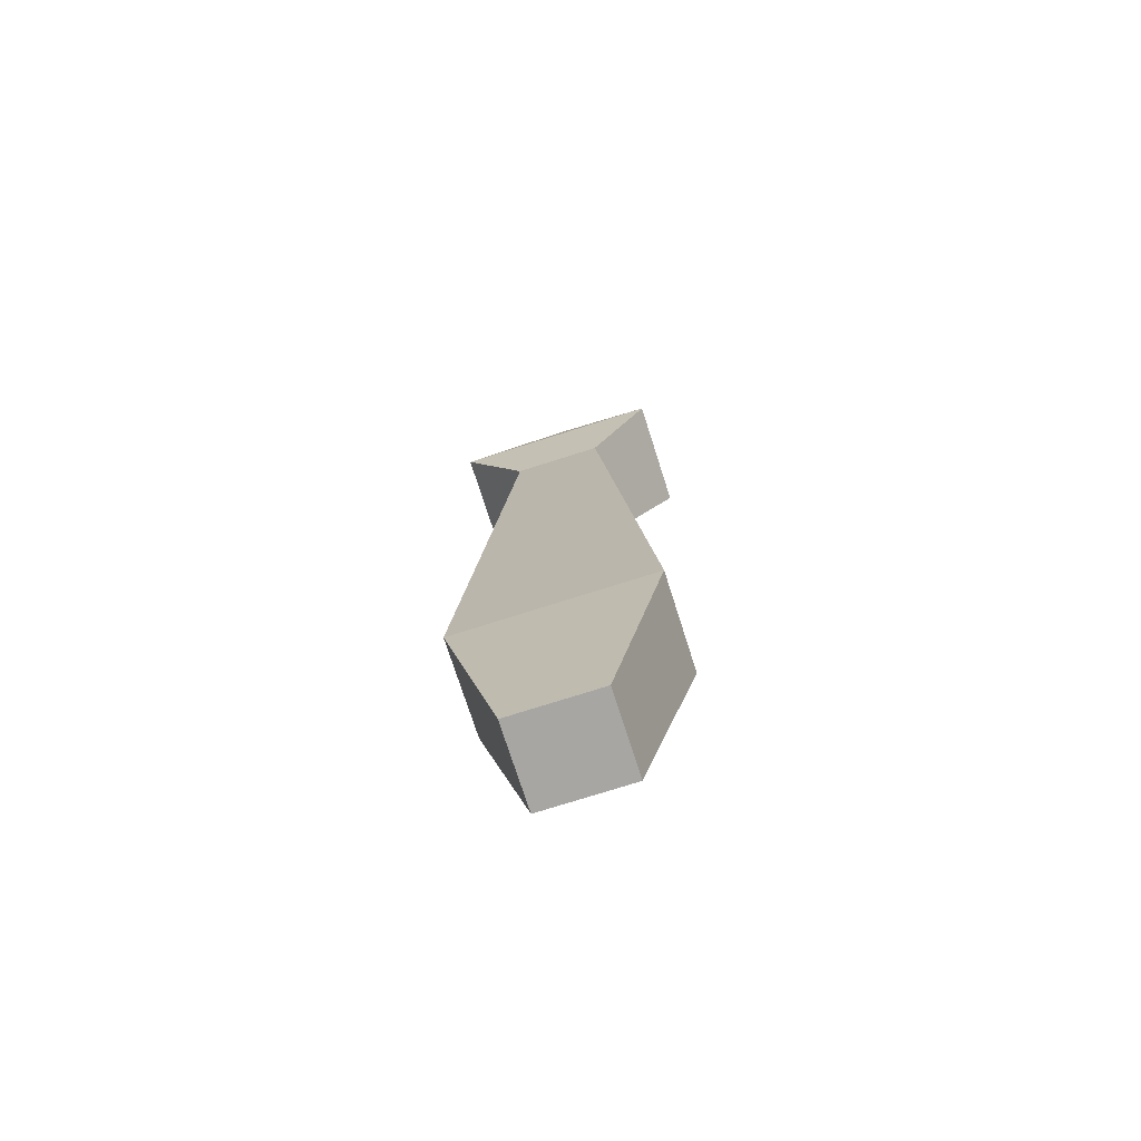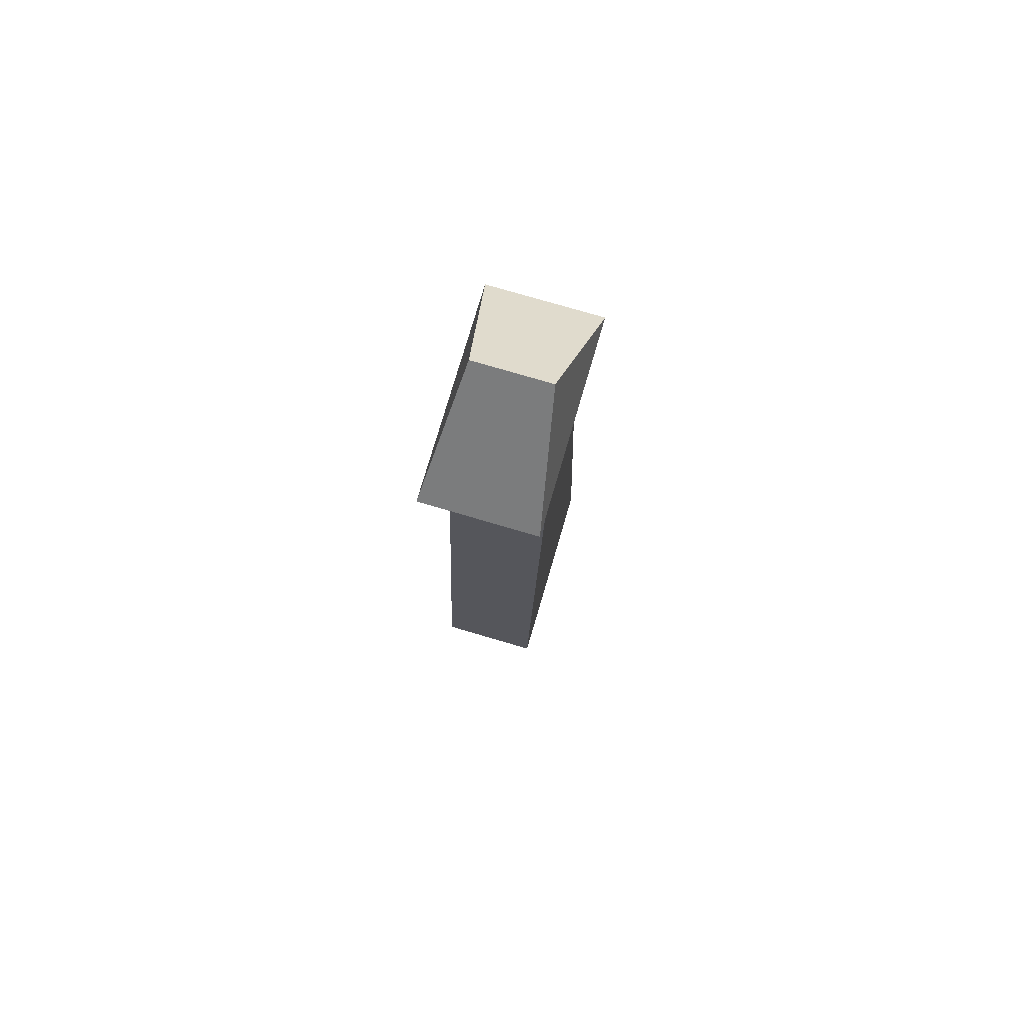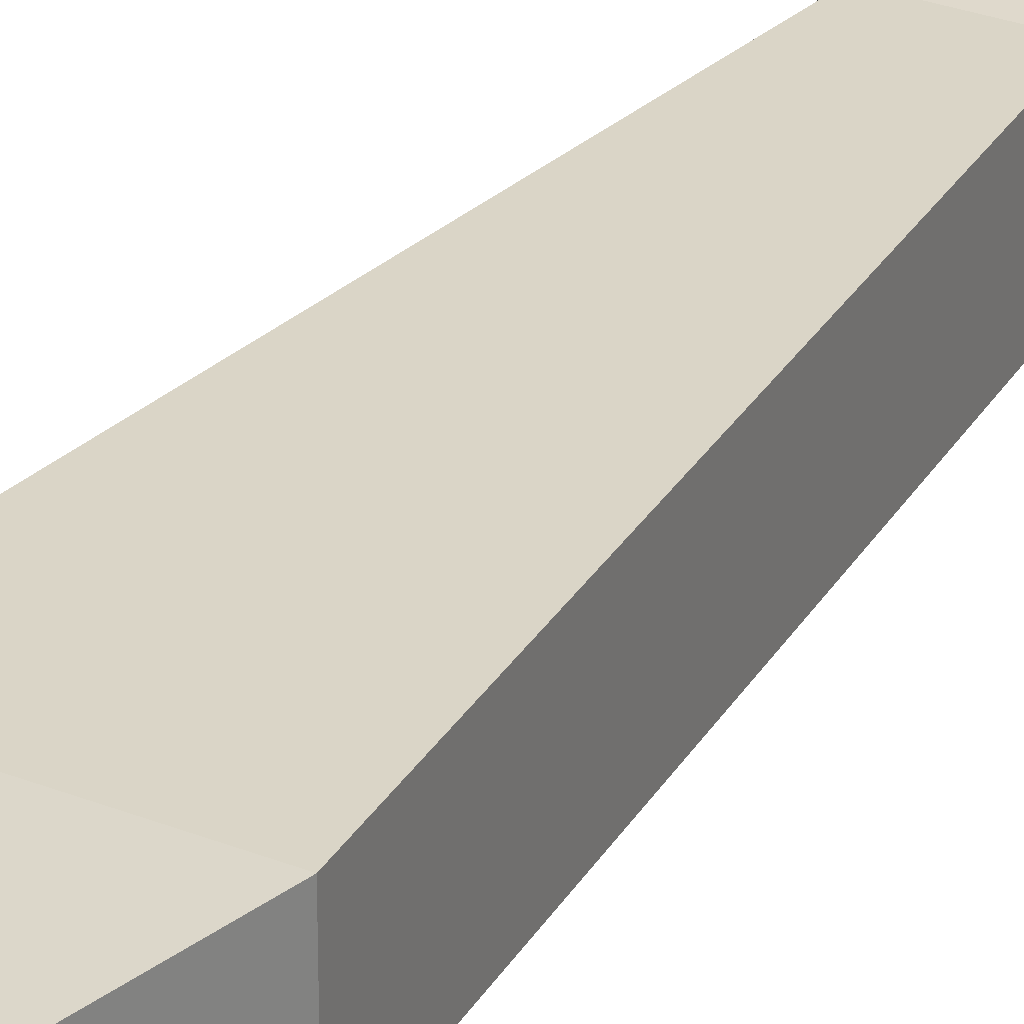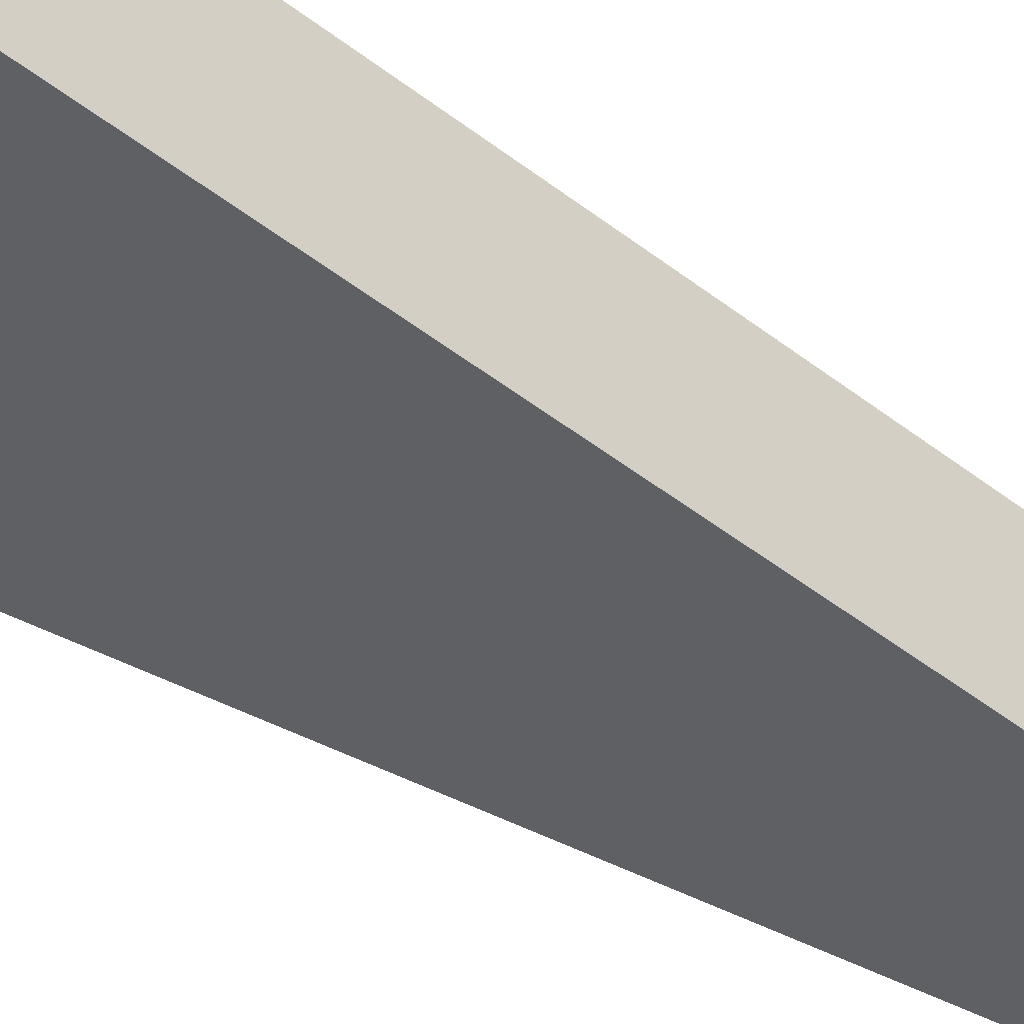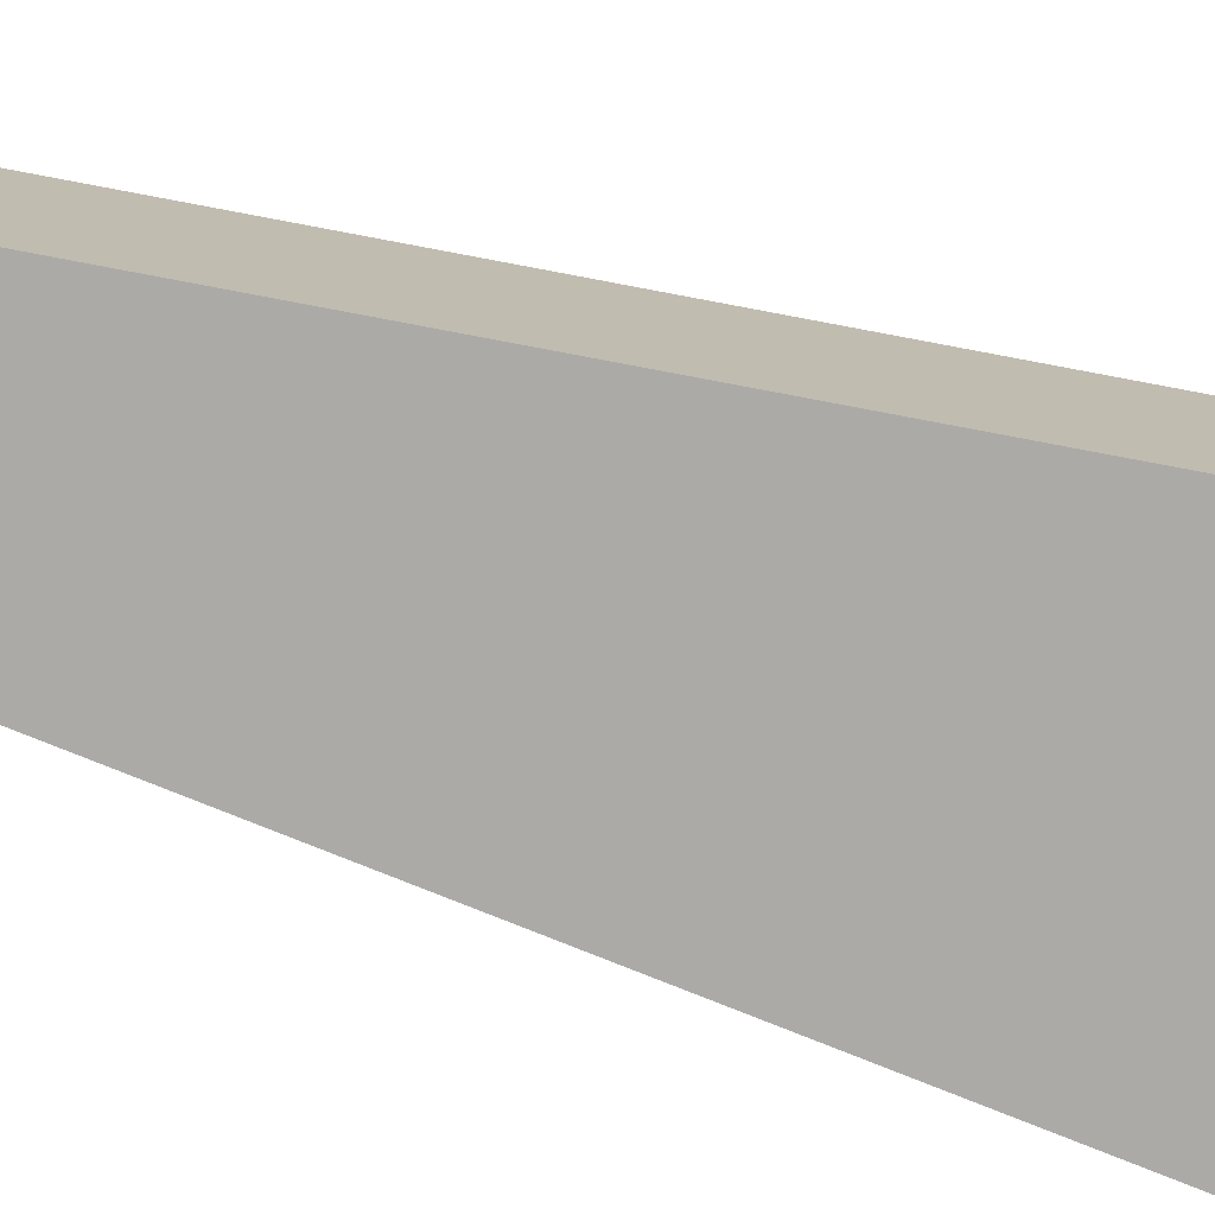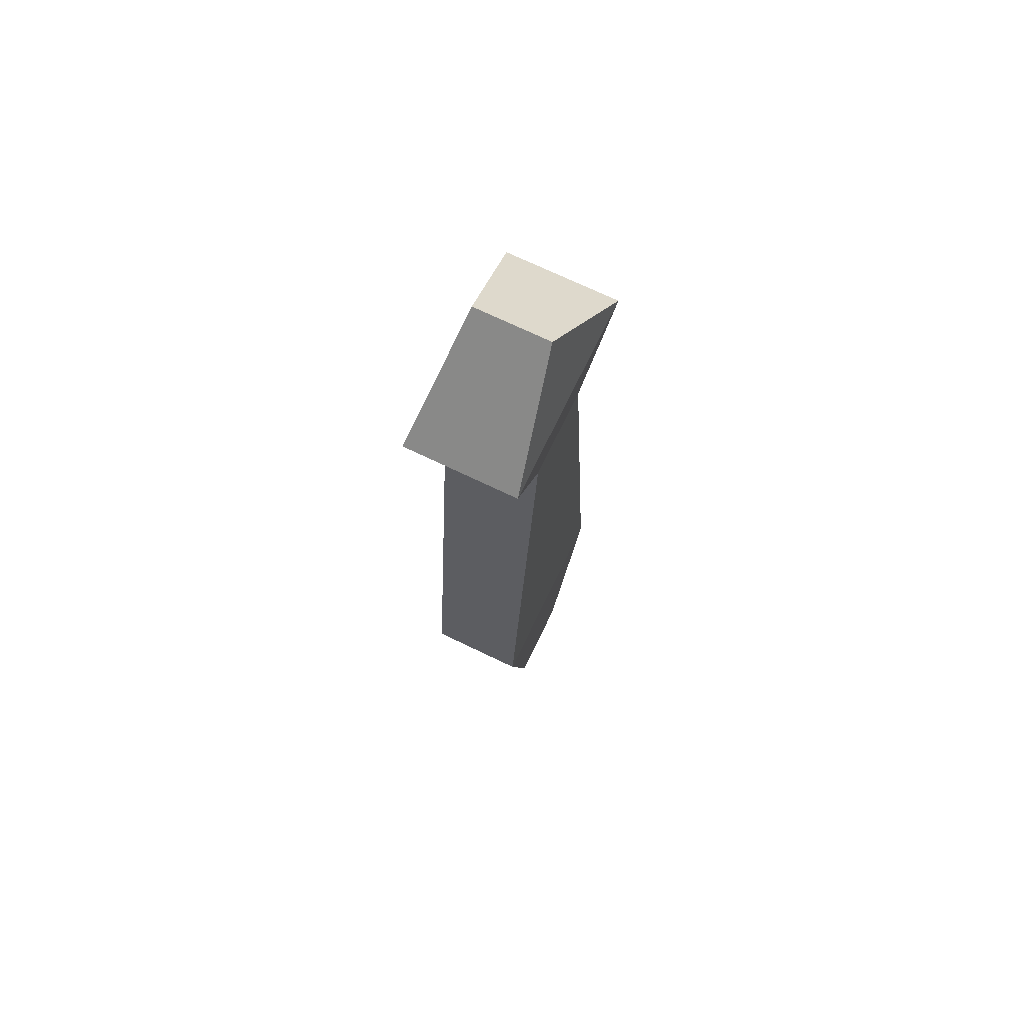
<metadata>
{"format":"obj","ext":"obj","renderer":"f3d","projection":"perspective","resolution":1024,"background":"white","views":[{"elev":-74.1,"azim":17.7,"up":"+Y"},{"elev":76.3,"azim":-73.6,"up":"+Y"},{"elev":29.0,"azim":30.6,"up":"+Z"},{"elev":-44.1,"azim":52.5,"up":"+Z"},{"elev":-76.1,"azim":-106.4,"up":"+Z"},{"elev":71.3,"azim":-64.3,"up":"+Y"}]}
</metadata>
<code>
o Tie
v -0.06424 1.08 0.5349
v 0 1.143 0.5234
v -0.06424 1.08 0.4662
v 0 1.143 0.4777
v 0.06424 1.08 0.5349
v -0.02693 1.023 0.4711
v 0.06424 1.08 0.4662
v -0.02693 1.023 0.53
v 0.02693 1.023 0.4711
v 0.02693 1.023 0.53
v -0.0602 0.6815 0.53
v 0.0602 0.6815 0.53
v 0.0602 0.6815 0.4711
v -0.0602 0.6815 0.4711
v -0.02687 0.5442 0.5249
v 0.02687 0.5442 0.5249
v 0.02687 0.5442 0.4762
v -0.02687 0.5442 0.4762
f 1 2 4 3
f 7 4 2 5
f 5 2 1
f 7 5 10 9
f 9 10 12 13
f 5 1 8 10
f 3 7 9 6
f 1 3 6 8
f 11 14 18 15
f 10 8 11 12
f 8 6 14 11
f 6 9 13 14
f 18 17 16 15
f 13 12 16 17
f 14 13 17 18
f 12 11 15 16

</code>
